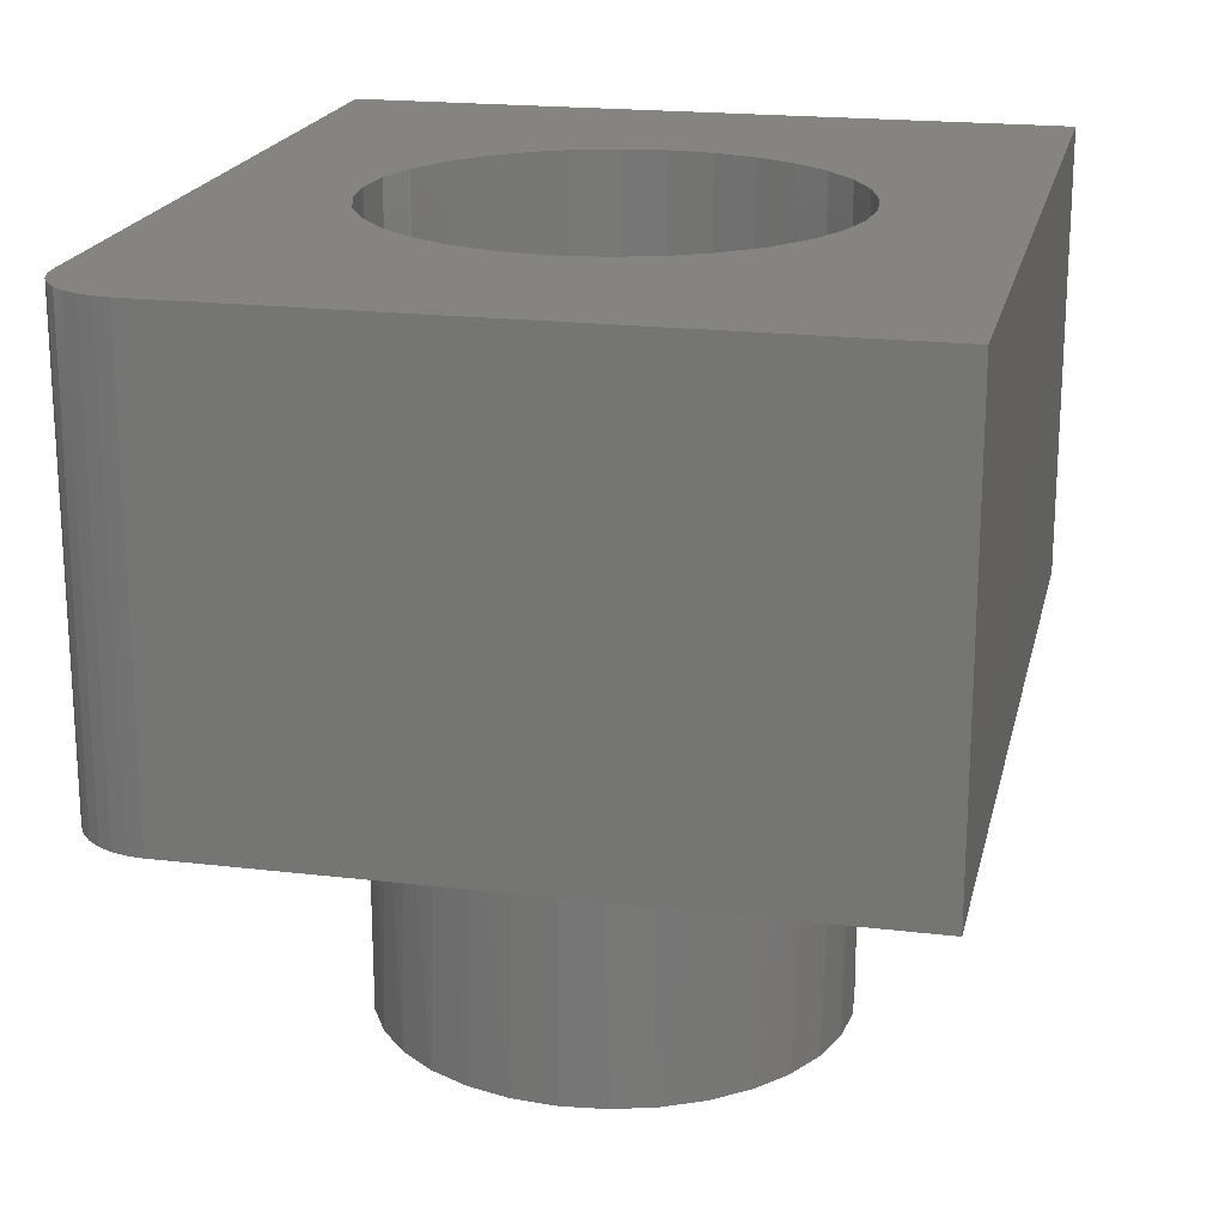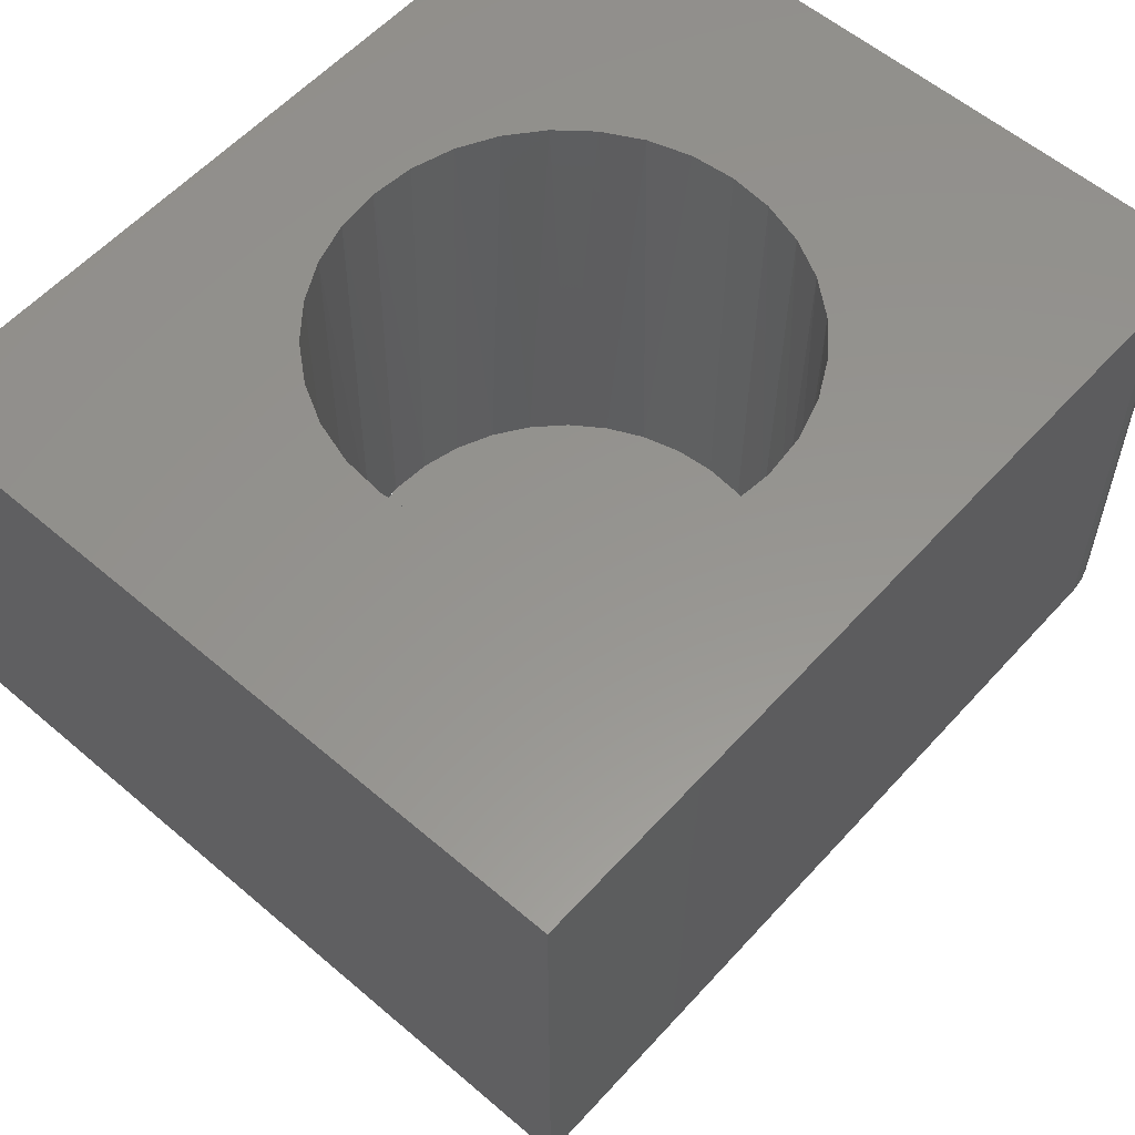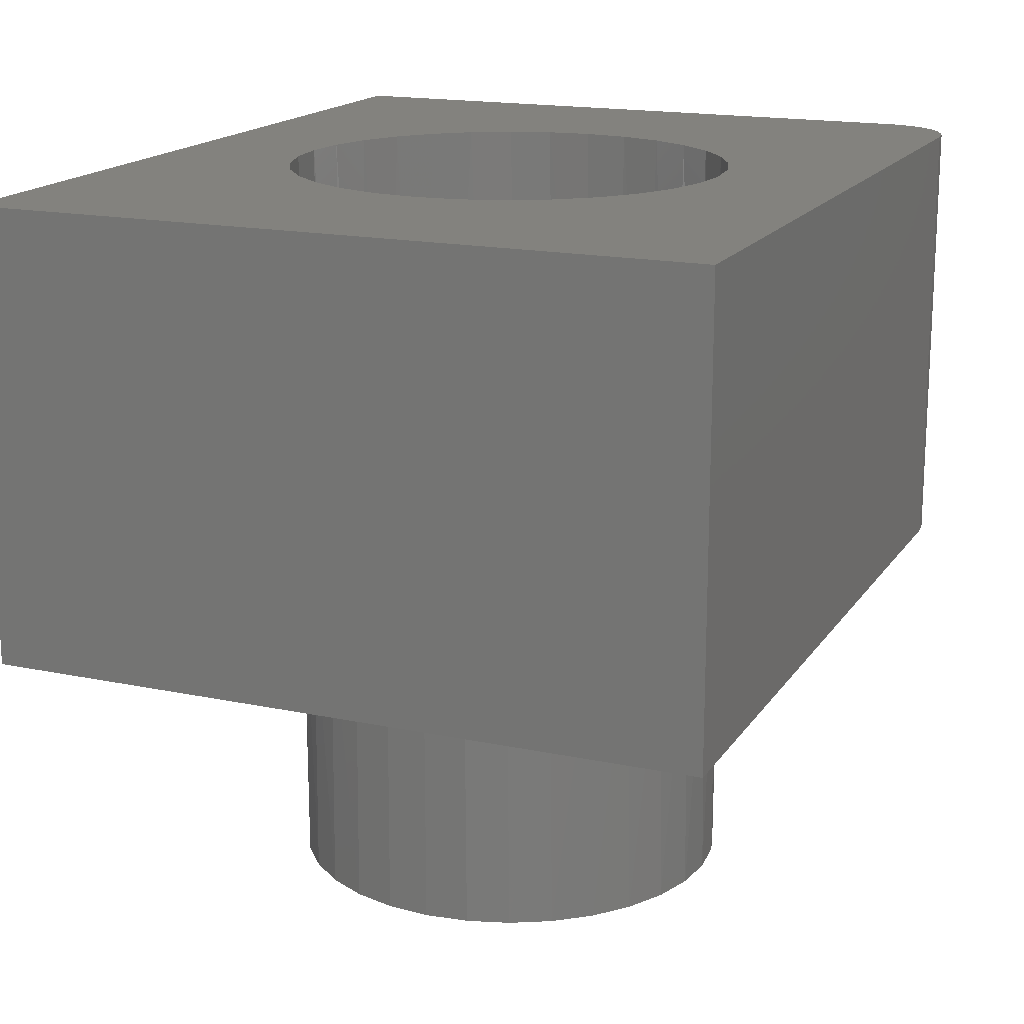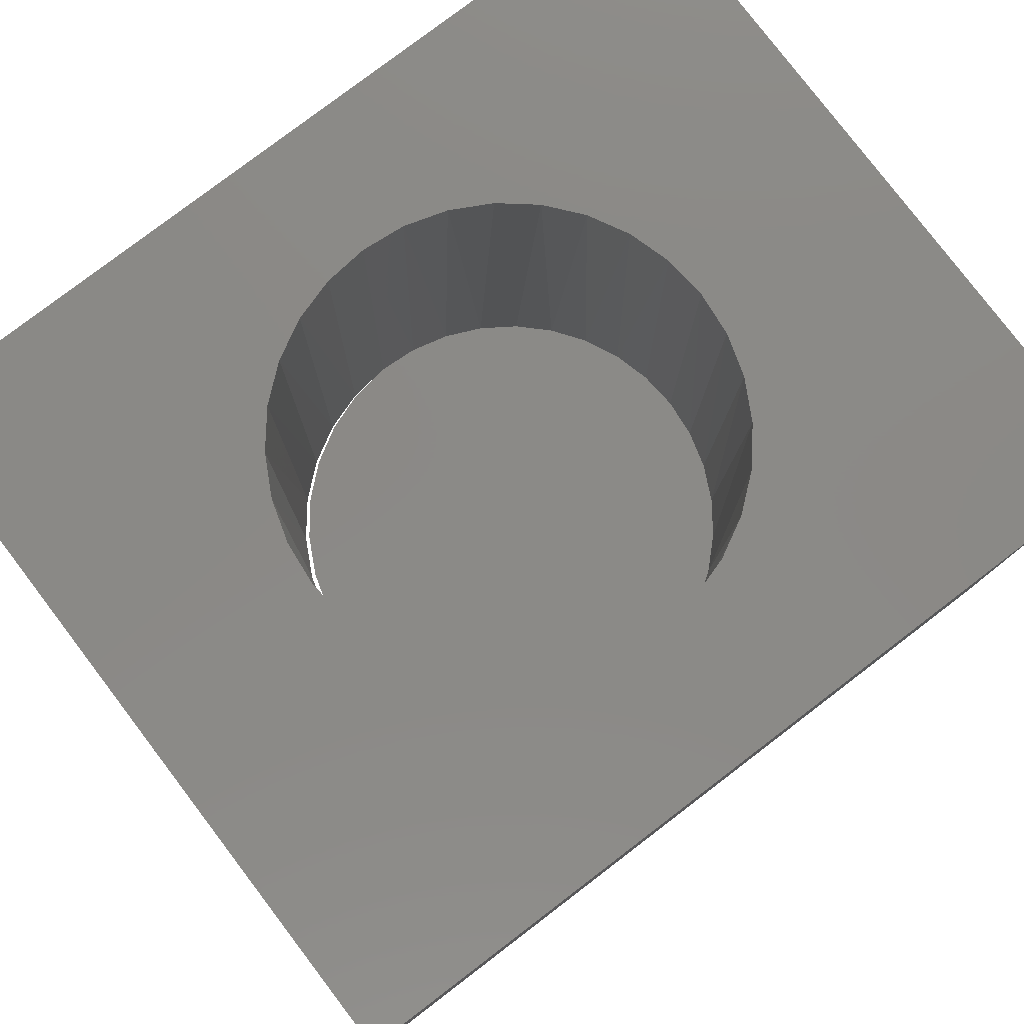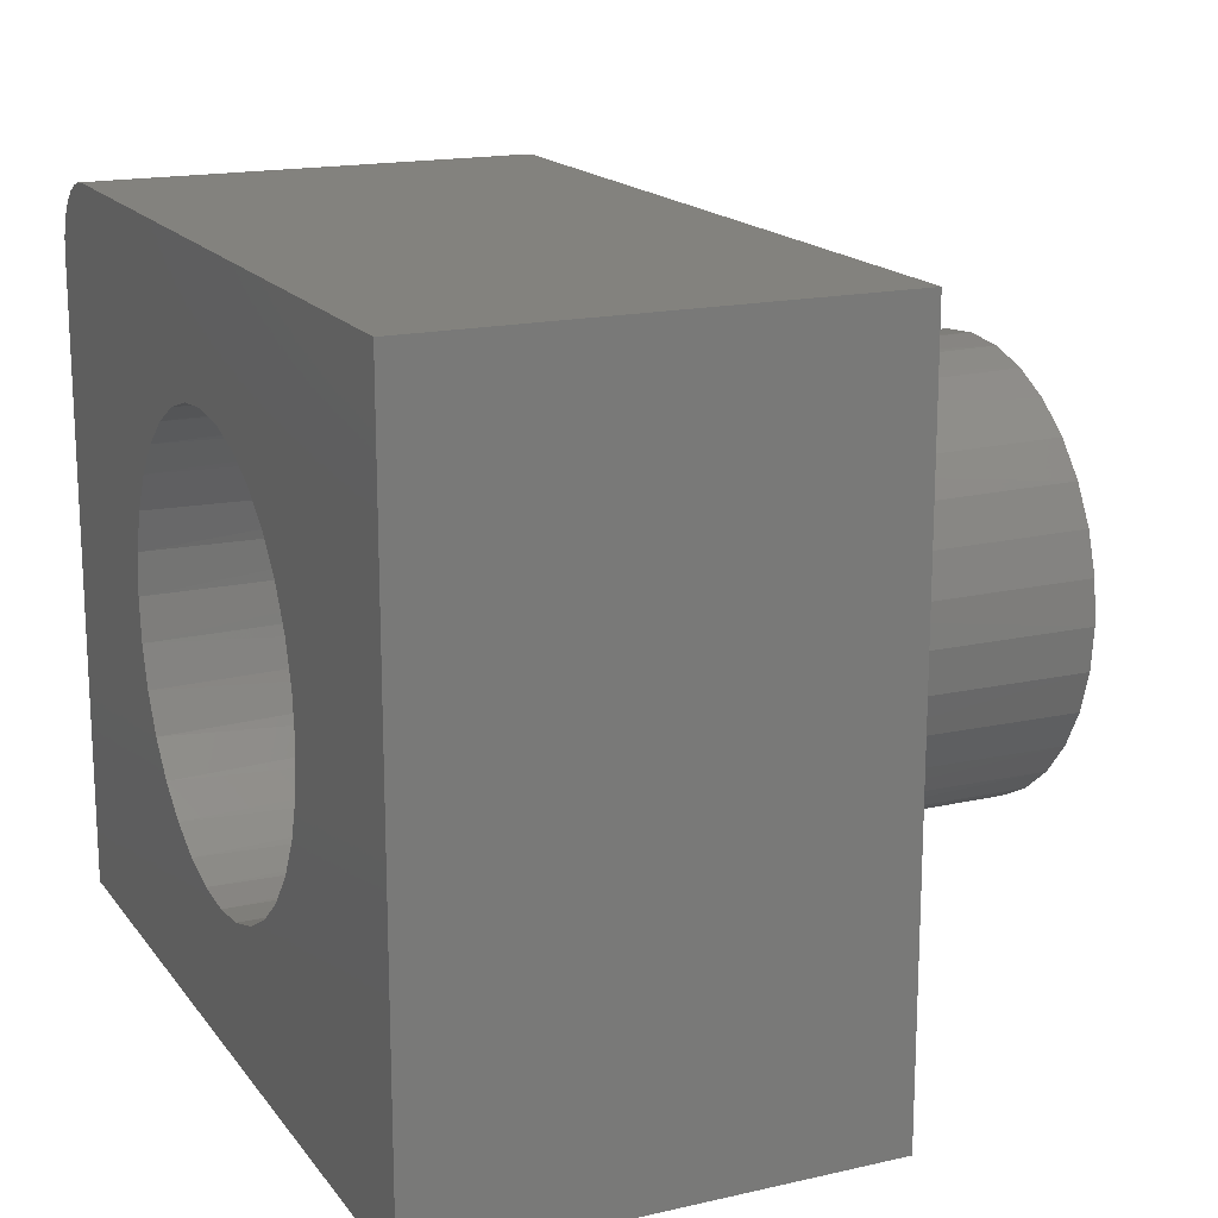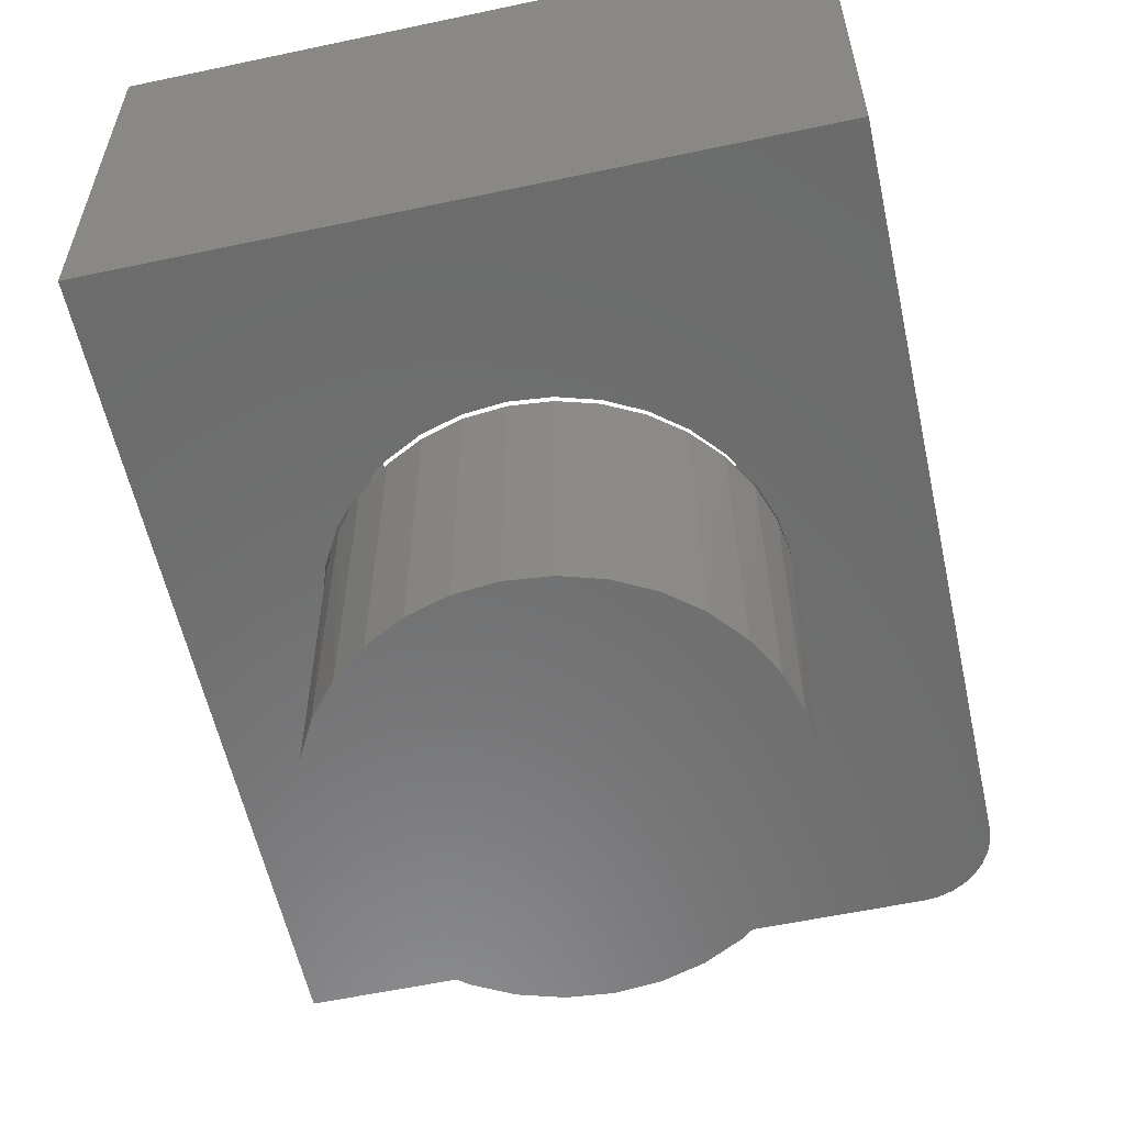
<metadata>
{"format":"stl","ext":"stl","renderer":"f3d","projection":"perspective","resolution":1024,"background":"white","views":[{"elev":19.7,"azim":102.5,"up":"+Y"},{"elev":57.4,"azim":-48.4,"up":"+Y"},{"elev":17.0,"azim":-67.1,"up":"+Y"},{"elev":79.6,"azim":-37.3,"up":"+Y"},{"elev":16.9,"azim":-114.6,"up":"+Z"},{"elev":-58.0,"azim":-77.6,"up":"+Y"}]}
</metadata>
<code>
# stl→obj: 154 verts, 308 faces
v 0.03248 -0.4531 0.2224
v -0.04972 -0.4531 0.2189
v -0.007299 -0.4531 0.2249
v 0.07118 -0.4531 0.2129
v -0.04972 -0.4531 -0.2189
v 0.03248 -0.4531 -0.2224
v -0.007299 -0.4531 -0.2249
v 0.07118 -0.4531 -0.2129
v -0.09024 -0.4531 -0.2049
v 0.1076 -0.4531 -0.1967
v -0.1274 -0.4531 -0.1835
v 0.1406 -0.4531 -0.1744
v -0.1598 -0.4531 -0.1555
v 0.1691 -0.4531 -0.1466
v -0.1863 -0.4531 -0.1219
v 0.1923 -0.4531 -0.1142
v -0.206 -0.4531 -0.08377
v 0.2094 -0.4531 -0.07815
v -0.218 -0.4531 -0.04266
v 0.2199 -0.4531 -0.0397
v -0.2221 -0.4531 2.347e-17
v 0.2234 -0.4531 -8.266e-17
v -0.218 -0.4531 0.04266
v 0.2199 -0.4531 0.0397
v -0.206 -0.4531 0.08377
v 0.2094 -0.4531 0.07815
v -0.1863 -0.4531 0.1219
v 0.1923 -0.4531 0.1142
v -0.1598 -0.4531 0.1555
v 0.1691 -0.4531 0.1466
v -0.1274 -0.4531 0.1835
v 0.1406 -0.4531 0.1744
v -0.09024 -0.4531 0.2049
v 0.1076 -0.4531 0.1967
v 0.4297 -0.4531 -0.3594
v 0.2246 -0.4531 0.04023
v 0.2282 -0.4531 1.134e-17
v 0.2246 -0.4531 -0.04023
v 0.2138 -0.4531 -0.07917
v 0.1963 -0.4531 -0.1156
v 0.1725 -0.4531 -0.1482
v 0.1433 -0.4531 -0.1761
v 0.1096 -0.4531 -0.1984
v 0.07245 -0.4531 -0.2142
v 0.03306 -0.4531 -0.2232
v -0.4297 -0.4531 -0.3594
v 0.4297 -0.4531 0.2862
v 0.4282 -0.4531 0.3014
v 0.4237 -0.4531 0.3161
v 0.4165 -0.4531 0.3296
v 0.4068 -0.4531 0.3414
v 0.395 -0.4531 0.3511
v 0.3815 -0.4531 0.3584
v 0.3668 -0.4531 0.3628
v 0.3516 -0.4531 0.3643
v 0.03306 -0.4531 0.2232
v 0.07245 -0.4531 0.2142
v 0.1096 -0.4531 0.1984
v 0.1433 -0.4531 0.1761
v 0.1725 -0.4531 0.1482
v 0.1963 -0.4531 0.1156
v 0.2138 -0.4531 0.07917
v -0.4297 -0.4531 0.3643
v -0.2224 -0.4531 0.04319
v -0.21 -0.4531 0.08478
v -0.1898 -0.4531 0.1232
v -0.1627 -0.4531 0.1571
v -0.1295 -0.4531 0.1851
v -0.09163 -0.4531 0.2062
v -0.05037 -0.4531 0.2196
v -0.05037 -0.4531 -0.2196
v -0.09163 -0.4531 -0.2062
v -0.1295 -0.4531 -0.1851
v -0.1627 -0.4531 -0.1571
v -0.1898 -0.4531 -0.1232
v -0.21 -0.4531 -0.08478
v -0.2224 -0.4531 -0.04319
v -0.2266 -0.4531 4.823e-16
v 0.2063 5.047e-17 -0.0861
v 0.2191 5.353e-17 -0.0439
v 0.1855 4.716e-17 -0.125
v 0.1575 4.372e-17 -0.1591
v 0.1234 4.027e-17 -0.1871
v 0.08454 3.696e-17 -0.2079
v 0.04233 3.39e-17 -0.2207
v -0.001563 3.123e-17 -0.225
v -0.04546 2.903e-17 -0.2207
v -0.08767 2.74e-17 -0.2079
v -0.1266 2.639e-17 -0.1871
v -0.1607 2.605e-17 -0.1591
v -0.1886 2.639e-17 -0.125
v -0.2094 2.74e-17 -0.0861
v 0.2234 6.8e-17 -8.266e-17
v -0.2222 2.903e-17 -0.0439
v -0.2266 4.302e-17 4.823e-16
v -0.1886 4.027e-17 0.125
v -0.2094 3.696e-17 0.0861
v -0.1607 4.372e-17 0.1591
v -0.1266 4.716e-17 0.1871
v -0.08767 5.047e-17 0.2079
v -0.04546 5.353e-17 0.2207
v 0.04233 5.84e-17 0.2207
v -0.001563 5.621e-17 0.225
v 0.08454 6.003e-17 0.2079
v 0.1234 6.104e-17 0.1871
v 0.1575 6.138e-17 0.1591
v 0.1855 6.104e-17 0.125
v 0.2063 6.003e-17 0.0861
v 0.2191 5.84e-17 0.0439
v -0.2222 3.39e-17 0.0439
v 0.2239 -0.75 -0.04393
v 0.2111 -0.75 -0.08617
v 0.1903 -0.75 -0.1251
v 0.1623 -0.75 -0.1592
v 0.1281 -0.75 -0.1872
v 0.08921 -0.75 -0.208
v 0.04697 -0.75 -0.2208
v 0.003043 -0.75 -0.2252
v -0.04088 -0.75 -0.2208
v -0.08312 -0.75 -0.208
v -0.1221 -0.75 -0.1872
v -0.1562 -0.75 -0.1592
v -0.1842 -0.75 -0.1251
v -0.205 -0.75 -0.08617
v -0.2178 -0.75 -0.04393
v 0.2282 -0.75 1.134e-17
v -0.2221 -0.75 2.347e-17
v -0.2178 -0.75 0.04393
v -0.205 -0.75 0.08617
v -0.1842 -0.75 0.1251
v -0.1562 -0.75 0.1592
v -0.1221 -0.75 0.1872
v -0.08312 -0.75 0.208
v -0.04088 -0.75 0.2208
v 0.003043 -0.75 0.2252
v 0.04697 -0.75 0.2208
v 0.08921 -0.75 0.208
v 0.1281 -0.75 0.1872
v 0.1623 -0.75 0.1592
v 0.1903 -0.75 0.1251
v 0.2111 -0.75 0.08617
v 0.2239 -0.75 0.04393
v -0.4297 4.017e-17 0.3643
v 0.3516 8.354e-17 0.3643
v -0.4297 0 -0.3594
v 0.4297 4.77e-17 -0.3594
v 0.3668 8.43e-17 0.3628
v 0.3815 8.487e-17 0.3584
v 0.395 8.522e-17 0.3511
v 0.4068 8.534e-17 0.3414
v 0.4165 8.522e-17 0.3296
v 0.4237 8.487e-17 0.3161
v 0.4282 8.43e-17 0.3014
v 0.4297 8.354e-17 0.2862
f 1 2 3
f 4 2 1
f 5 6 7
f 6 5 8
f 8 5 9
f 8 9 10
f 10 9 11
f 10 11 12
f 12 11 13
f 12 13 14
f 14 13 15
f 14 15 16
f 16 15 17
f 16 17 18
f 18 17 19
f 18 19 20
f 20 19 21
f 20 21 22
f 22 21 23
f 22 23 24
f 24 23 25
f 24 25 26
f 26 25 27
f 26 27 28
f 28 27 29
f 28 29 30
f 30 29 31
f 30 31 32
f 32 31 33
f 32 33 34
f 34 33 2
f 34 2 4
f 35 36 37
f 35 37 38
f 35 38 39
f 35 39 40
f 35 40 41
f 35 41 42
f 35 42 43
f 35 43 44
f 35 44 45
f 35 45 7
f 35 7 46
f 47 48 49
f 47 49 50
f 47 50 51
f 47 51 52
f 47 52 53
f 47 53 54
f 47 54 55
f 47 55 56
f 47 56 57
f 47 57 58
f 47 58 59
f 47 59 60
f 47 60 61
f 47 61 62
f 47 62 36
f 47 36 35
f 63 46 64
f 63 64 65
f 63 65 66
f 63 66 67
f 63 67 68
f 63 68 69
f 63 69 70
f 63 70 3
f 63 3 56
f 63 56 55
f 46 7 71
f 46 71 72
f 46 72 73
f 46 73 74
f 46 74 75
f 46 75 76
f 46 76 77
f 46 77 78
f 46 78 64
f 79 18 80
f 16 18 79
f 81 16 79
f 14 16 81
f 82 14 81
f 12 14 82
f 83 12 82
f 83 10 12
f 10 83 84
f 84 8 10
f 8 84 85
f 85 6 8
f 6 85 86
f 71 87 88
f 88 72 71
f 72 88 89
f 89 73 72
f 73 89 90
f 90 74 73
f 74 90 91
f 91 75 74
f 75 91 92
f 7 6 86
f 7 86 87
f 7 87 71
f 18 20 80
f 80 20 22
f 80 22 93
f 75 92 76
f 76 92 94
f 76 94 77
f 77 94 95
f 77 95 78
f 96 66 97
f 67 66 96
f 98 67 96
f 68 67 98
f 99 68 98
f 69 68 99
f 100 69 99
f 70 69 100
f 101 70 100
f 102 1 103
f 4 1 102
f 104 4 102
f 34 4 104
f 105 34 104
f 32 34 105
f 106 32 105
f 106 30 32
f 30 106 107
f 107 28 30
f 28 107 108
f 108 26 28
f 26 108 109
f 3 70 101
f 3 101 103
f 3 103 1
f 66 65 97
f 97 65 64
f 97 64 110
f 110 64 78
f 110 78 95
f 26 109 24
f 24 109 93
f 24 93 22
f 111 112 39
f 40 39 112
f 112 113 40
f 41 40 113
f 113 114 41
f 42 41 114
f 114 115 42
f 43 42 115
f 115 116 43
f 43 116 44
f 44 116 117
f 44 117 45
f 45 117 118
f 5 119 120
f 5 120 9
f 9 120 121
f 9 121 11
f 11 121 122
f 11 122 13
f 13 122 123
f 13 123 15
f 15 123 124
f 15 124 17
f 17 124 125
f 7 45 118
f 7 118 119
f 7 119 5
f 37 126 38
f 38 126 111
f 38 111 39
f 127 21 125
f 125 21 19
f 125 19 17
f 128 129 25
f 27 25 129
f 129 130 27
f 29 27 130
f 130 131 29
f 31 29 131
f 131 132 31
f 33 31 132
f 132 133 33
f 2 33 133
f 133 134 2
f 135 136 56
f 57 56 136
f 136 137 57
f 58 57 137
f 137 138 58
f 58 138 59
f 59 138 139
f 59 139 60
f 60 139 140
f 60 140 61
f 61 140 141
f 61 141 62
f 62 141 142
f 3 2 134
f 3 134 135
f 3 135 56
f 21 127 23
f 23 127 128
f 23 128 25
f 126 37 142
f 142 37 36
f 142 36 62
f 134 136 135
f 136 134 133
f 136 133 137
f 116 119 117
f 117 119 118
f 137 133 138
f 138 133 132
f 138 132 139
f 139 132 131
f 139 131 140
f 140 131 130
f 140 130 141
f 141 130 129
f 141 129 142
f 142 129 128
f 142 128 126
f 126 128 127
f 126 127 111
f 111 127 125
f 111 125 112
f 112 125 124
f 112 124 113
f 113 124 123
f 113 123 114
f 114 123 122
f 114 122 115
f 115 122 121
f 115 121 116
f 116 121 120
f 116 120 119
f 143 144 103
f 143 103 101
f 143 101 100
f 143 100 99
f 143 99 98
f 143 98 96
f 143 96 97
f 143 97 110
f 143 110 145
f 145 110 95
f 145 95 94
f 145 94 92
f 145 92 91
f 145 91 90
f 145 90 89
f 145 89 88
f 145 88 87
f 145 87 86
f 145 86 146
f 103 144 147
f 103 147 148
f 103 148 149
f 103 149 150
f 103 150 151
f 103 151 152
f 103 152 153
f 103 153 154
f 103 154 102
f 146 86 85
f 146 85 84
f 146 84 83
f 146 83 82
f 146 82 81
f 146 81 79
f 146 79 80
f 146 80 93
f 146 93 109
f 154 146 109
f 154 109 108
f 154 108 107
f 154 107 106
f 154 106 105
f 154 105 104
f 154 104 102
f 55 144 63
f 63 144 143
f 35 146 47
f 47 146 154
f 144 55 147
f 147 55 54
f 147 54 148
f 148 54 53
f 148 53 149
f 149 53 52
f 149 52 150
f 150 52 51
f 150 51 151
f 151 51 50
f 151 50 152
f 152 50 49
f 152 49 153
f 153 49 48
f 153 48 154
f 154 48 47
f 63 143 46
f 46 143 145
f 46 145 35
f 35 145 146

</code>
